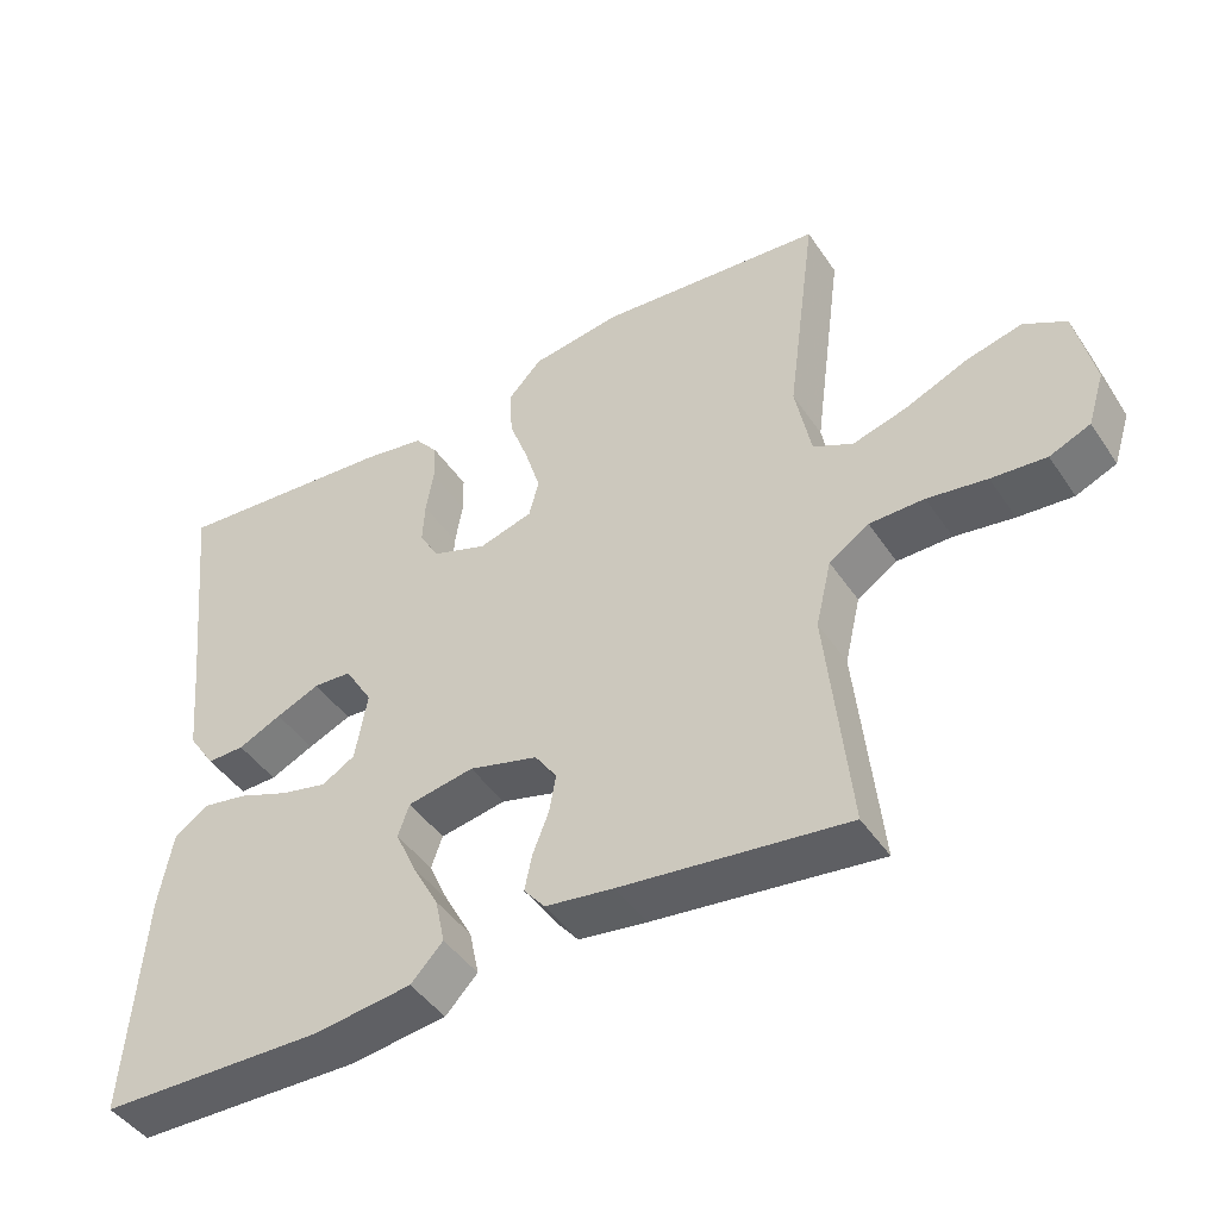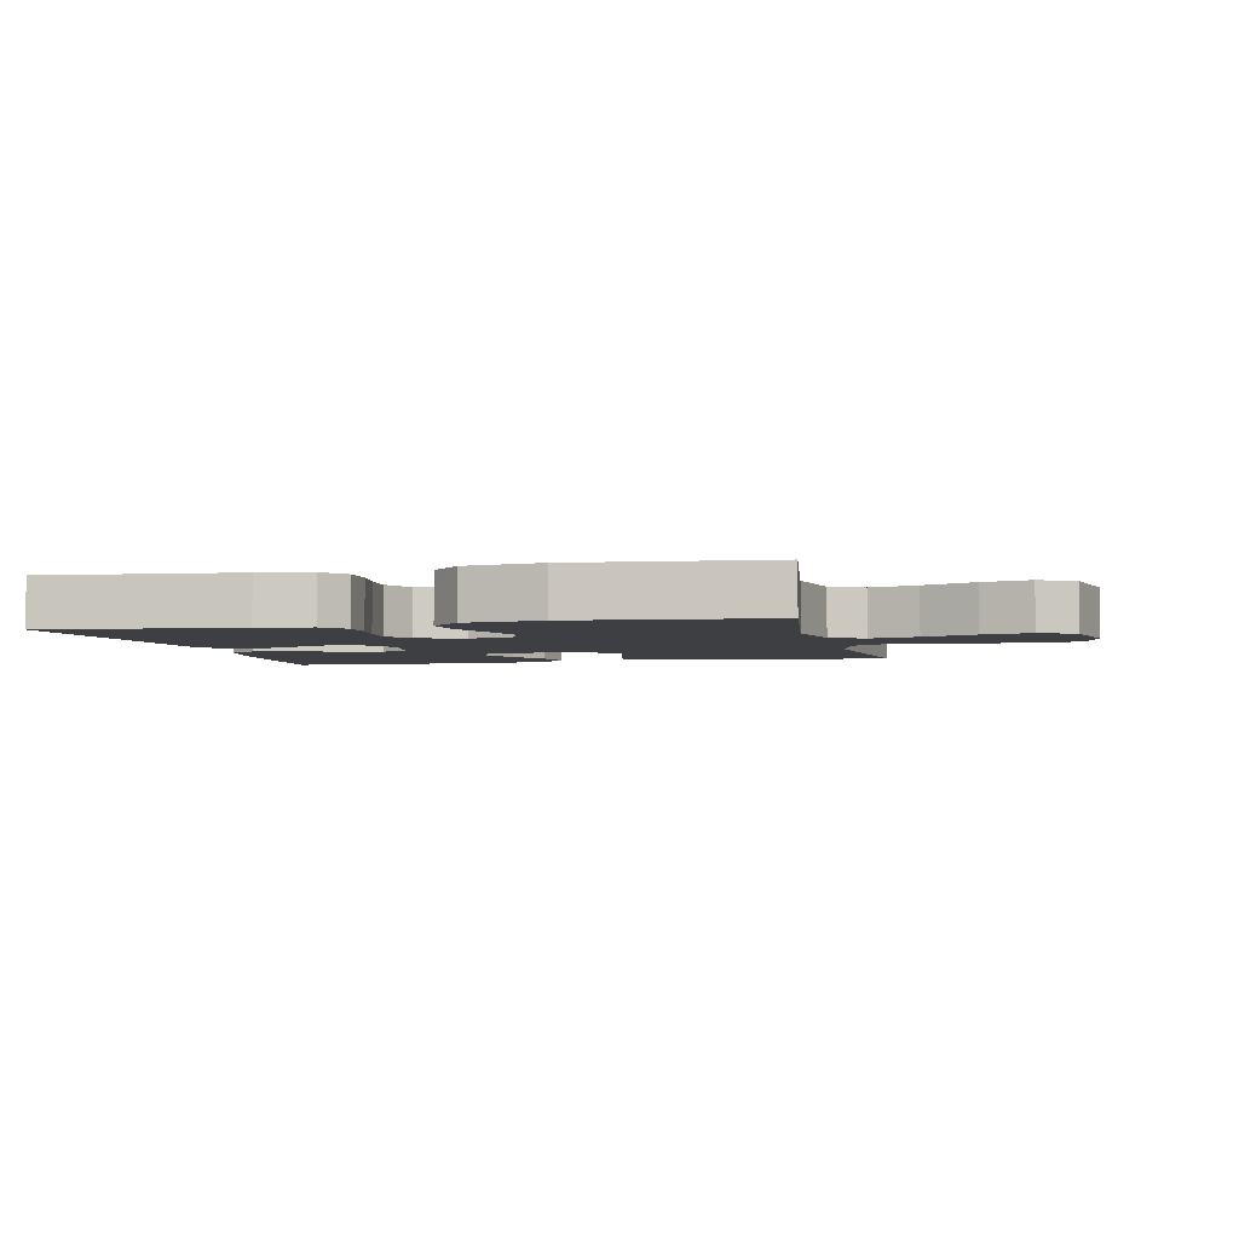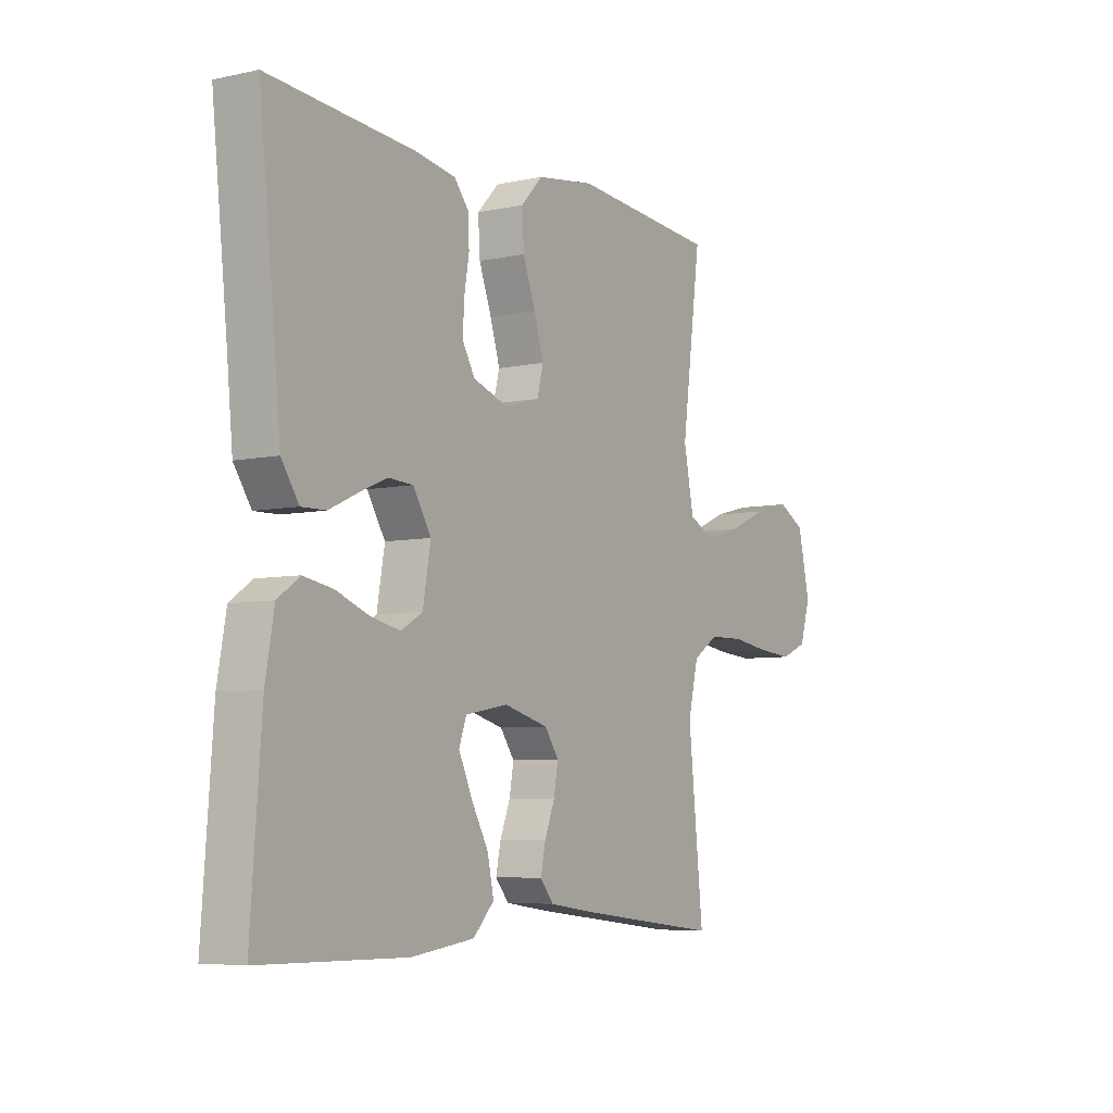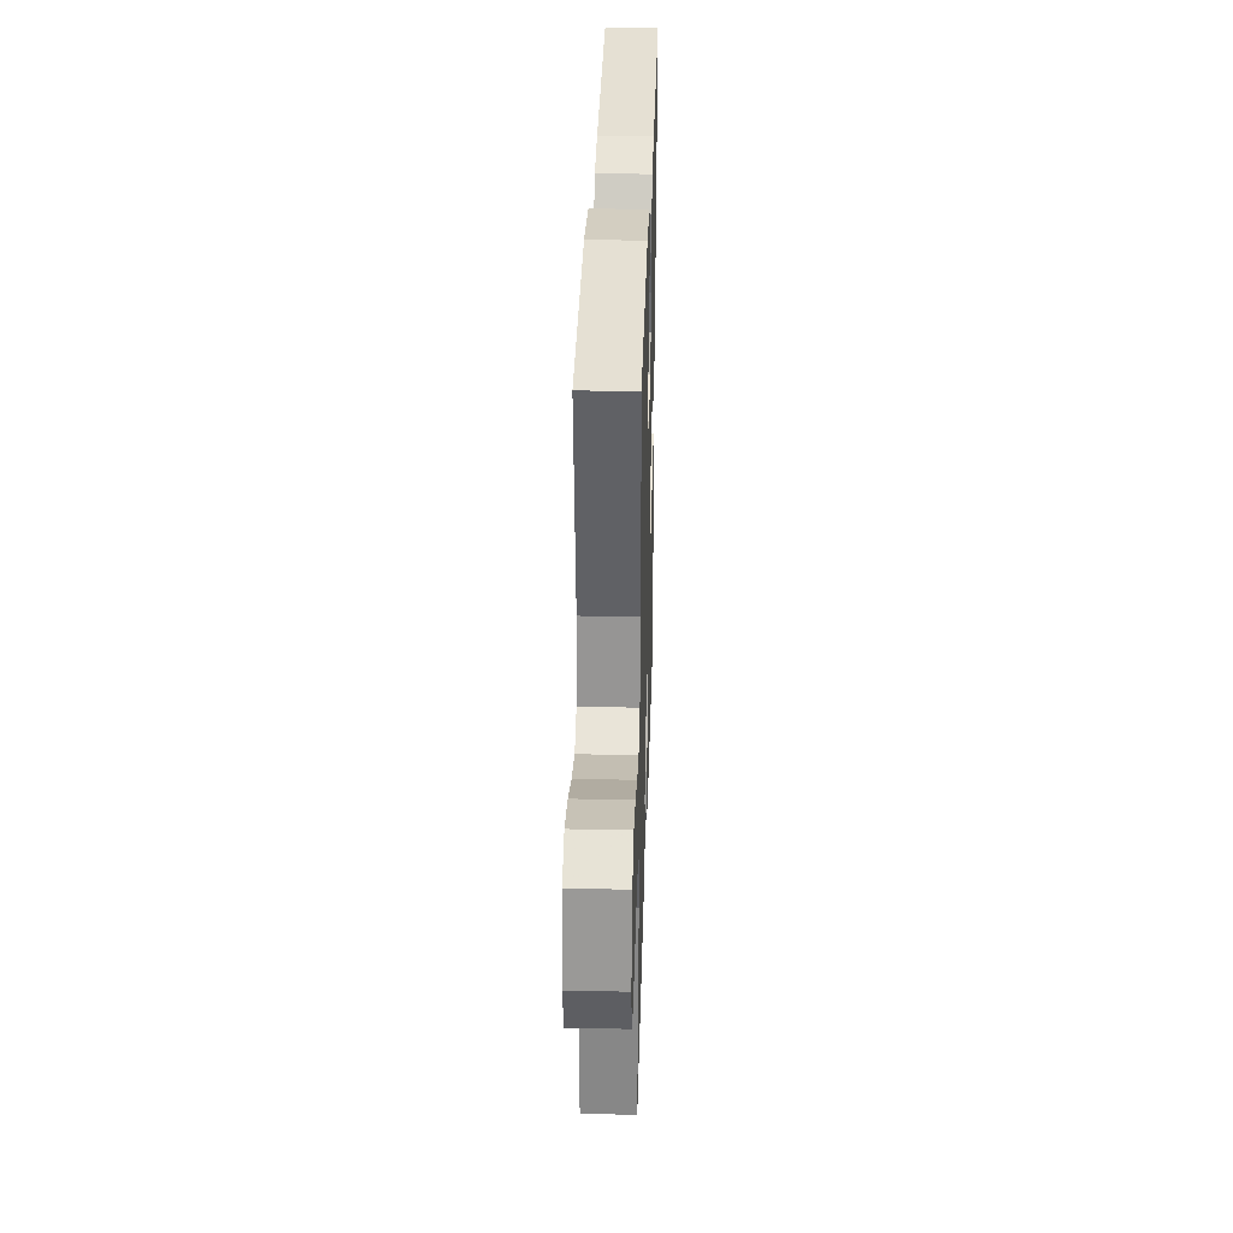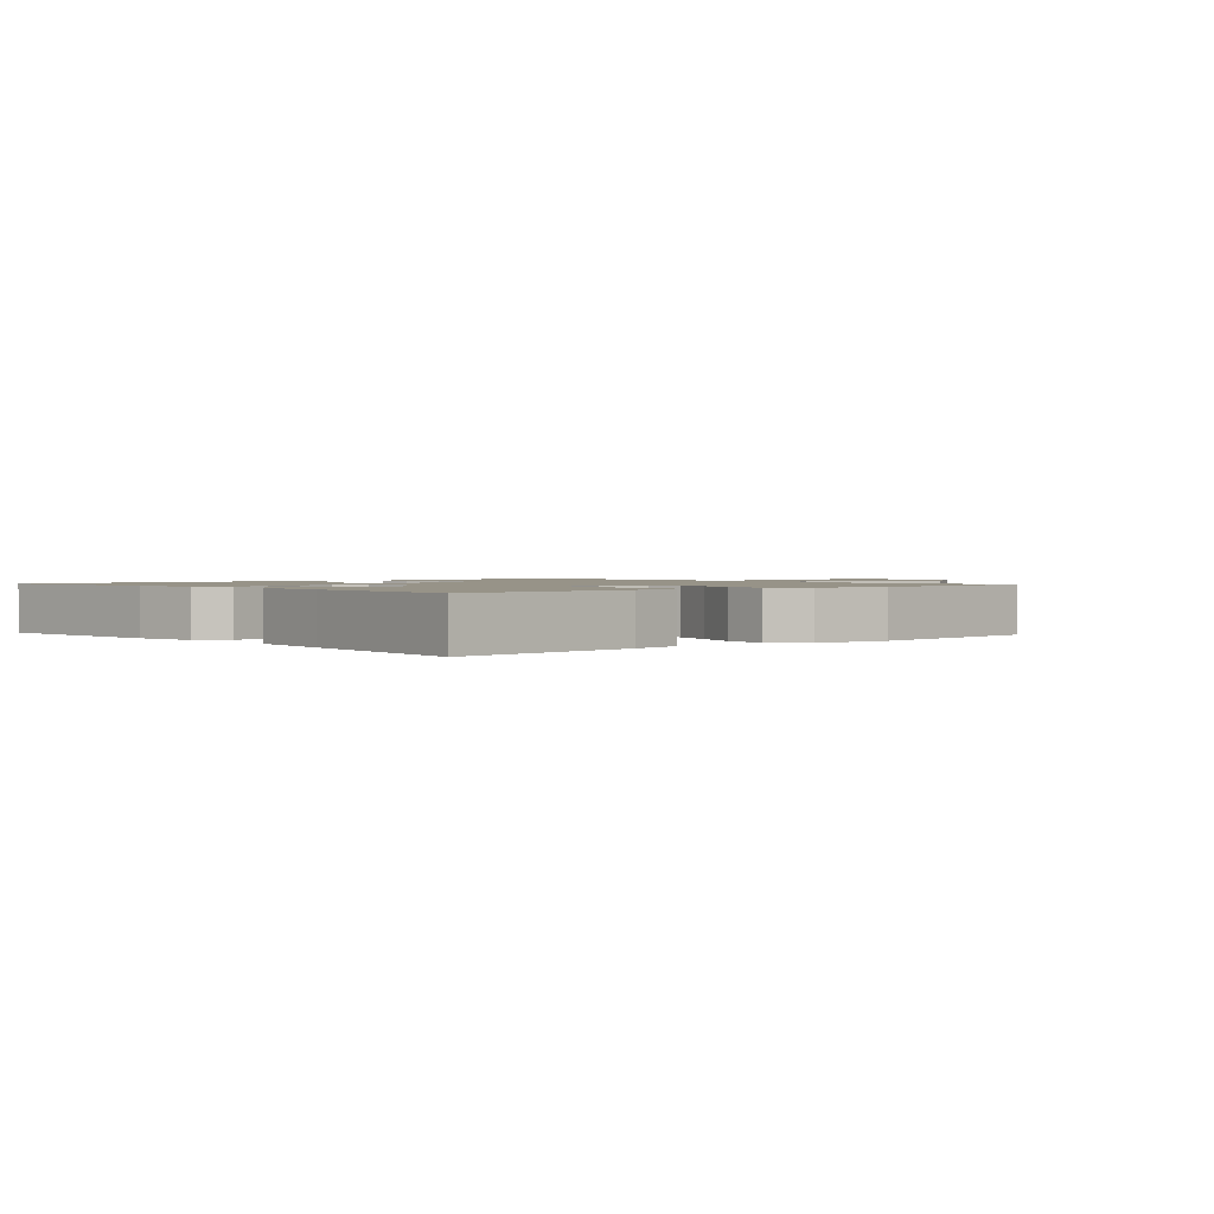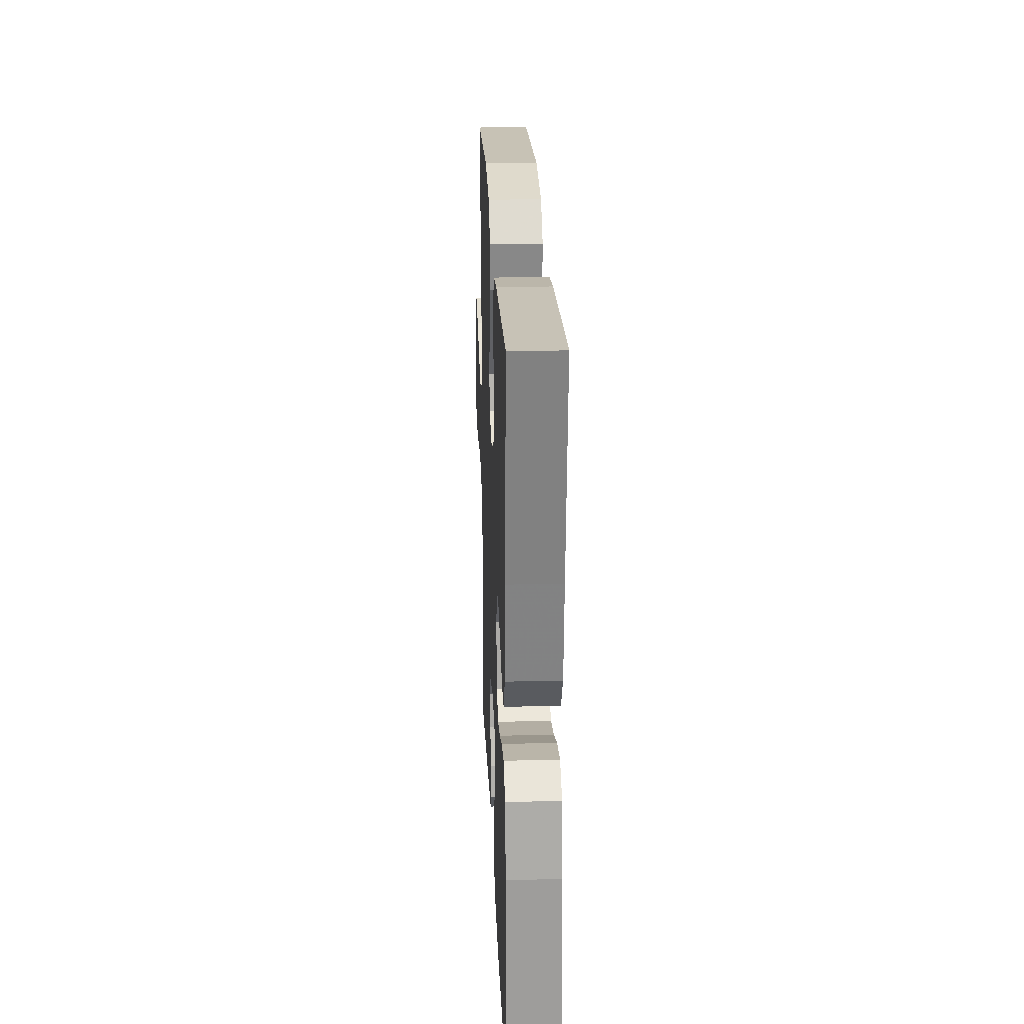
<metadata>
{"format":"obj","ext":"obj","renderer":"f3d","projection":"perspective","resolution":1024,"background":"white","views":[{"elev":-44.9,"azim":31.8,"up":"+Z"},{"elev":-3.8,"azim":12.7,"up":"+Y"},{"elev":-6.2,"azim":-57.1,"up":"+Z"},{"elev":33.4,"azim":91.7,"up":"+Z"},{"elev":1.4,"azim":-41.8,"up":"+Y"},{"elev":23.8,"azim":-92.4,"up":"+Z"}]}
</metadata>
<code>
v 0.5 0.07 0.5
v 0.46 0.07 0.2
v 0.481 0.07 0.094
v 0.534 0.07 0.068
v 0.607 0.07 0.089
v 0.688 0.07 0.124
v 0.763 0.07 0.143
v 0.819 0.07 0.112
v 0.844 0.07 0
v 0.822 0.07 -0.07
v 0.768 0.07 -0.093
v 0.695 0.07 -0.087
v 0.616 0.07 -0.075
v 0.543 0.07 -0.076
v 0.49 0.07 -0.111
v 0.469 0.07 -0.2
v 0.5 0.07 -0.5
v 0.2 0.07 -0.464
v 0.109 0.07 -0.451
v 0.081 0.07 -0.417
v 0.091 0.07 -0.369
v 0.112 0.07 -0.315
v 0.121 0.07 -0.264
v 0.092 0.07 -0.222
v 0 0.07 -0.197
v -0.088 0.07 -0.213
v -0.103 0.07 -0.256
v -0.076 0.07 -0.316
v -0.04 0.07 -0.382
v -0.027 0.07 -0.443
v -0.07 0.07 -0.488
v -0.2 0.07 -0.505
v -0.5 0.07 -0.5
v -0.478 0.07 -0.2
v -0.46 0.07 -0.099
v -0.415 0.07 -0.067
v -0.354 0.07 -0.078
v -0.287 0.07 -0.104
v -0.225 0.07 -0.118
v -0.181 0.07 -0.092
v -0.165 0.07 0
v -0.202 0.07 0.061
v -0.253 0.07 0.064
v -0.311 0.07 0.039
v -0.369 0.07 0.012
v -0.419 0.07 0.011
v -0.455 0.07 0.065
v -0.468 0.07 0.2
v -0.5 0.07 0.5
v -0.2 0.07 0.476
v -0.118 0.07 0.462
v -0.087 0.07 0.424
v -0.086 0.07 0.372
v -0.096 0.07 0.313
v -0.099 0.07 0.257
v -0.073 0.07 0.212
v 0 0.07 0.186
v 0.072 0.07 0.207
v 0.085 0.07 0.257
v 0.065 0.07 0.323
v 0.039 0.07 0.394
v 0.035 0.07 0.459
v 0.08 0.07 0.507
v 0.2 0.07 0.525
v 0.5 0 0.5
v 0.46 0 0.2
v 0.481 0 0.094
v 0.534 0 0.068
v 0.607 0 0.089
v 0.688 0 0.124
v 0.763 0 0.143
v 0.819 0 0.112
v 0.844 0 0
v 0.822 0 -0.07
v 0.768 0 -0.093
v 0.695 0 -0.087
v 0.616 0 -0.075
v 0.543 0 -0.076
v 0.49 0 -0.111
v 0.469 0 -0.2
v 0.5 0 -0.5
v 0.2 0 -0.464
v 0.109 0 -0.451
v 0.081 0 -0.417
v 0.091 0 -0.369
v 0.112 0 -0.315
v 0.121 0 -0.264
v 0.092 0 -0.222
v 0 0 -0.197
v -0.088 0 -0.213
v -0.103 0 -0.256
v -0.076 0 -0.316
v -0.04 0 -0.382
v -0.027 0 -0.443
v -0.07 0 -0.488
v -0.2 0 -0.505
v -0.5 0 -0.5
v -0.478 0 -0.2
v -0.46 0 -0.099
v -0.415 0 -0.067
v -0.354 0 -0.078
v -0.287 0 -0.104
v -0.225 0 -0.118
v -0.181 0 -0.092
v -0.165 0 0
v -0.202 0 0.061
v -0.253 0 0.064
v -0.311 0 0.039
v -0.369 0 0.012
v -0.419 0 0.011
v -0.455 0 0.065
v -0.468 0 0.2
v -0.5 0 0.5
v -0.2 0 0.476
v -0.118 0 0.462
v -0.087 0 0.424
v -0.086 0 0.372
v -0.096 0 0.313
v -0.099 0 0.257
v -0.073 0 0.212
v 0 0 0.186
v 0.072 0 0.207
v 0.085 0 0.257
v 0.065 0 0.323
v 0.039 0 0.394
v 0.035 0 0.459
v 0.08 0 0.507
v 0.2 0 0.525
f 63 64 1 2
f 60 61 62 63
f 59 60 63 2
f 58 59 2 3
f 57 58 3 4
f 51 52 53 54
f 51 54 55
f 48 49 50 51
f 48 51 55
f 47 48 55 56
f 44 45 46 47
f 43 44 47 56
f 35 36 37 38
f 35 38 39
f 34 35 39
f 33 34 39
f 32 33 39 40
f 28 29 30 31
f 27 28 31 32
f 26 27 32 40
f 19 20 21 22
f 19 22 23
f 16 17 18 19
f 15 16 19 23
f 14 15 23 24
f 10 11 12 13
f 10 13 14
f 9 10 14
f 8 9 14
f 5 6 7 8
f 4 5 8 14
f 57 4 14 24
f 42 43 56 57
f 41 42 57 24
f 25 26 40 41
f 24 25 41
f 66 65 128 127
f 127 126 125 124
f 66 127 124 123
f 67 66 123 122
f 68 67 122 121
f 118 117 116 115
f 119 118 115
f 115 114 113 112
f 119 115 112
f 120 119 112 111
f 111 110 109 108
f 120 111 108 107
f 102 101 100 99
f 103 102 99
f 103 99 98
f 103 98 97
f 104 103 97 96
f 95 94 93 92
f 96 95 92 91
f 104 96 91 90
f 86 85 84 83
f 87 86 83
f 83 82 81 80
f 87 83 80 79
f 88 87 79 78
f 77 76 75 74
f 78 77 74
f 78 74 73
f 78 73 72
f 72 71 70 69
f 78 72 69 68
f 88 78 68 121
f 121 120 107 106
f 88 121 106 105
f 105 104 90 89
f 105 89 88
f 1 65 66 2
f 2 66 67 3
f 3 67 68 4
f 4 68 69 5
f 5 69 70 6
f 6 70 71 7
f 7 71 72 8
f 8 72 73 9
f 9 73 74 10
f 10 74 75 11
f 11 75 76 12
f 12 76 77 13
f 13 77 78 14
f 14 78 79 15
f 15 79 80 16
f 16 80 81 17
f 17 81 82 18
f 18 82 83 19
f 19 83 84 20
f 20 84 85 21
f 21 85 86 22
f 22 86 87 23
f 23 87 88 24
f 24 88 89 25
f 25 89 90 26
f 26 90 91 27
f 27 91 92 28
f 28 92 93 29
f 29 93 94 30
f 30 94 95 31
f 31 95 96 32
f 32 96 97 33
f 33 97 98 34
f 34 98 99 35
f 35 99 100 36
f 36 100 101 37
f 37 101 102 38
f 38 102 103 39
f 39 103 104 40
f 40 104 105 41
f 41 105 106 42
f 42 106 107 43
f 43 107 108 44
f 44 108 109 45
f 45 109 110 46
f 46 110 111 47
f 47 111 112 48
f 48 112 113 49
f 49 113 114 50
f 50 114 115 51
f 51 115 116 52
f 52 116 117 53
f 53 117 118 54
f 54 118 119 55
f 55 119 120 56
f 56 120 121 57
f 57 121 122 58
f 58 122 123 59
f 59 123 124 60
f 60 124 125 61
f 61 125 126 62
f 62 126 127 63
f 63 127 128 64
f 64 128 65 1

</code>
